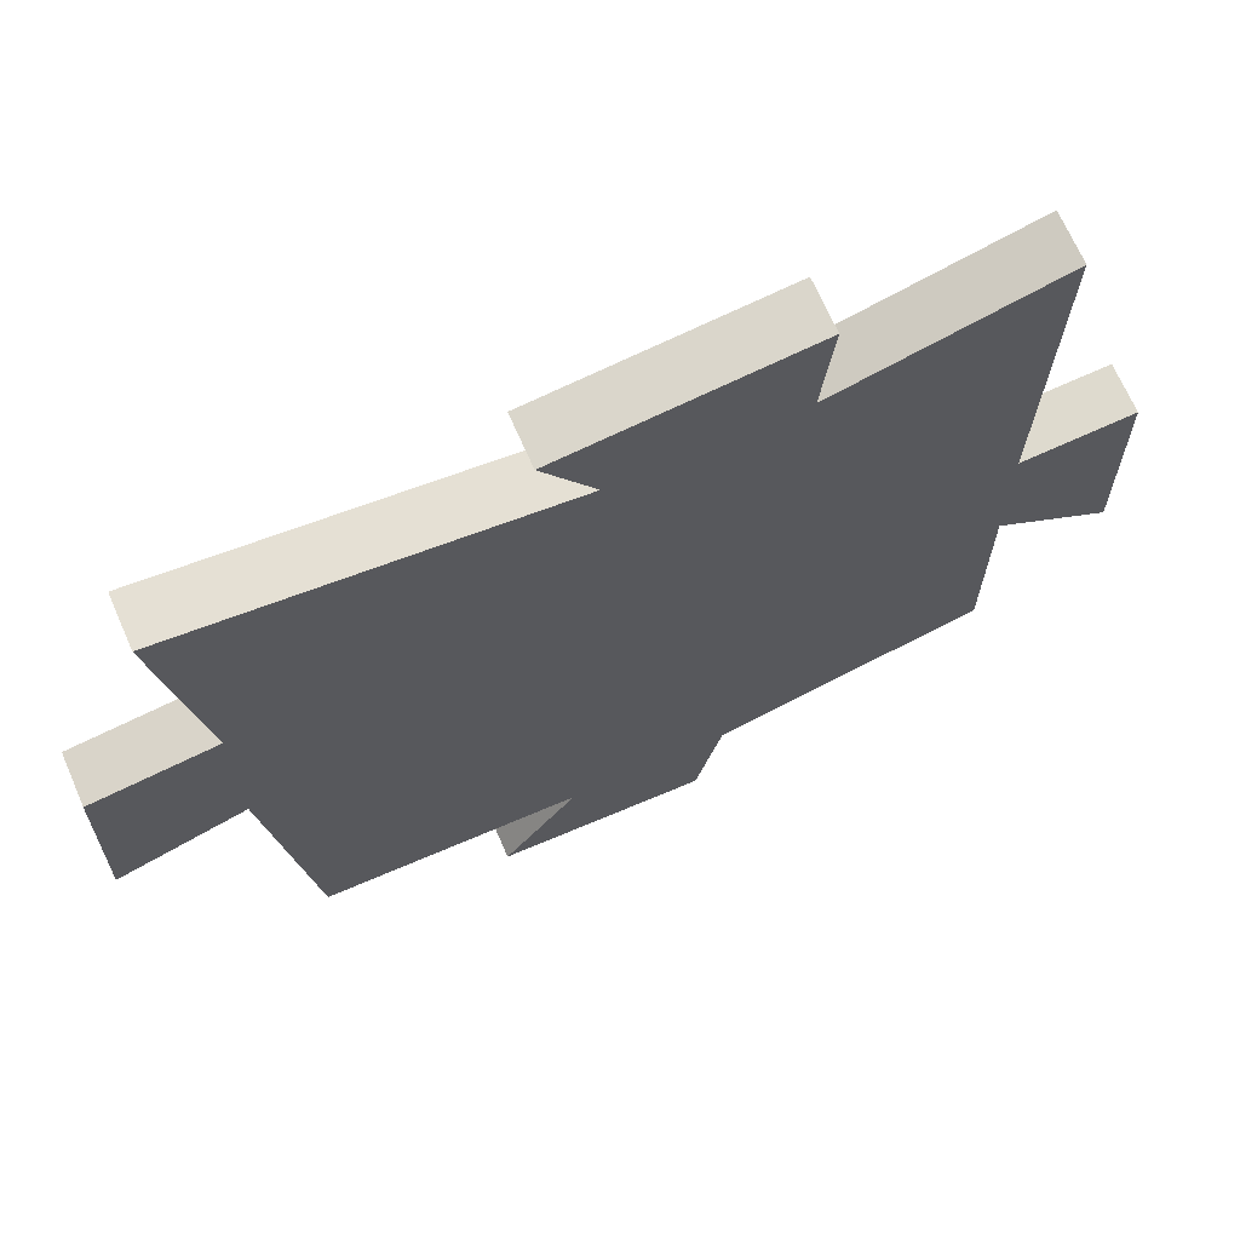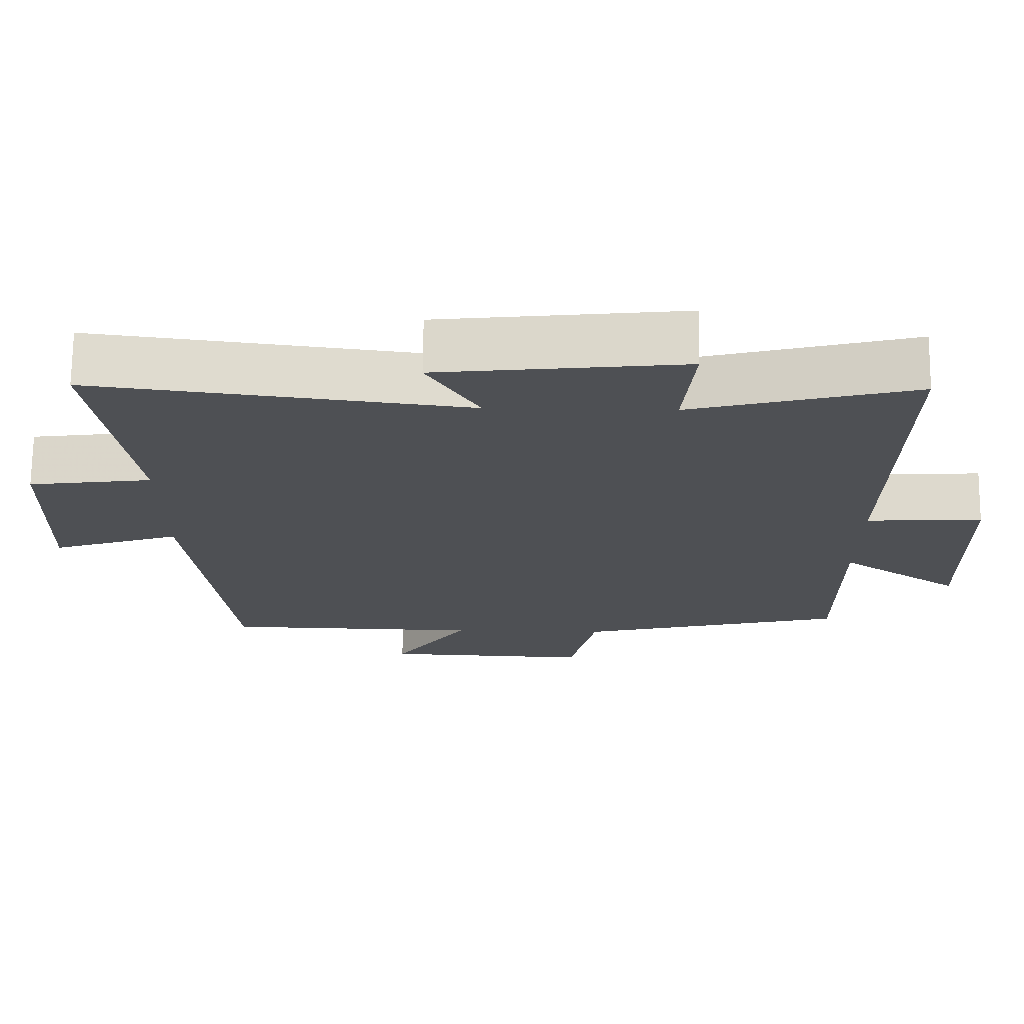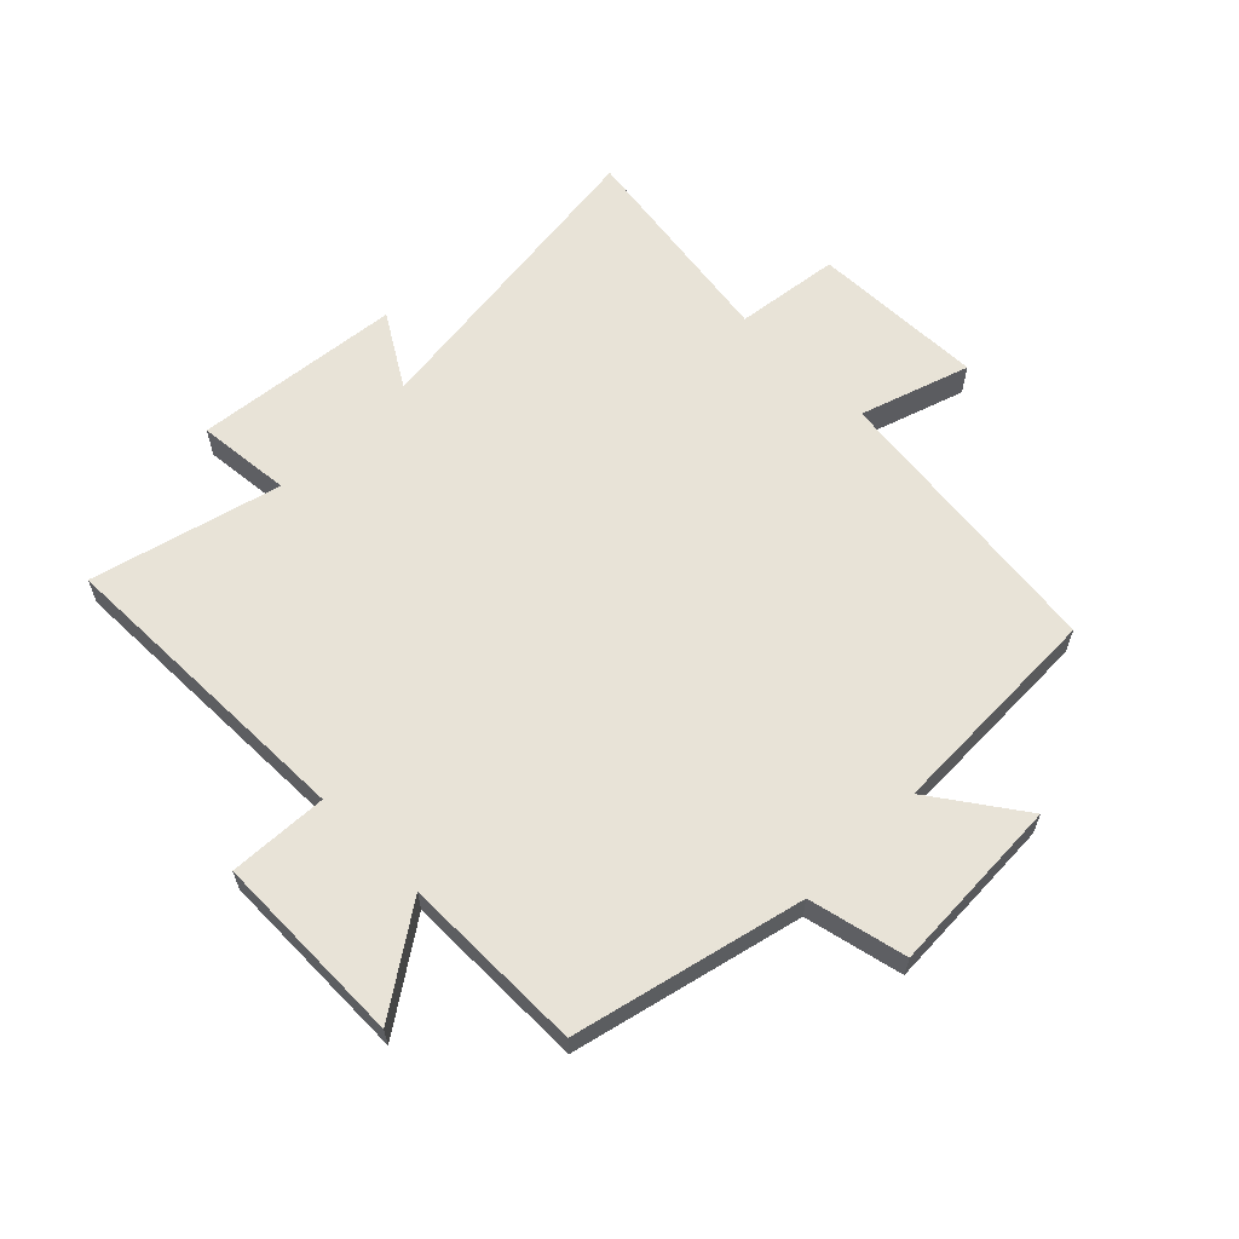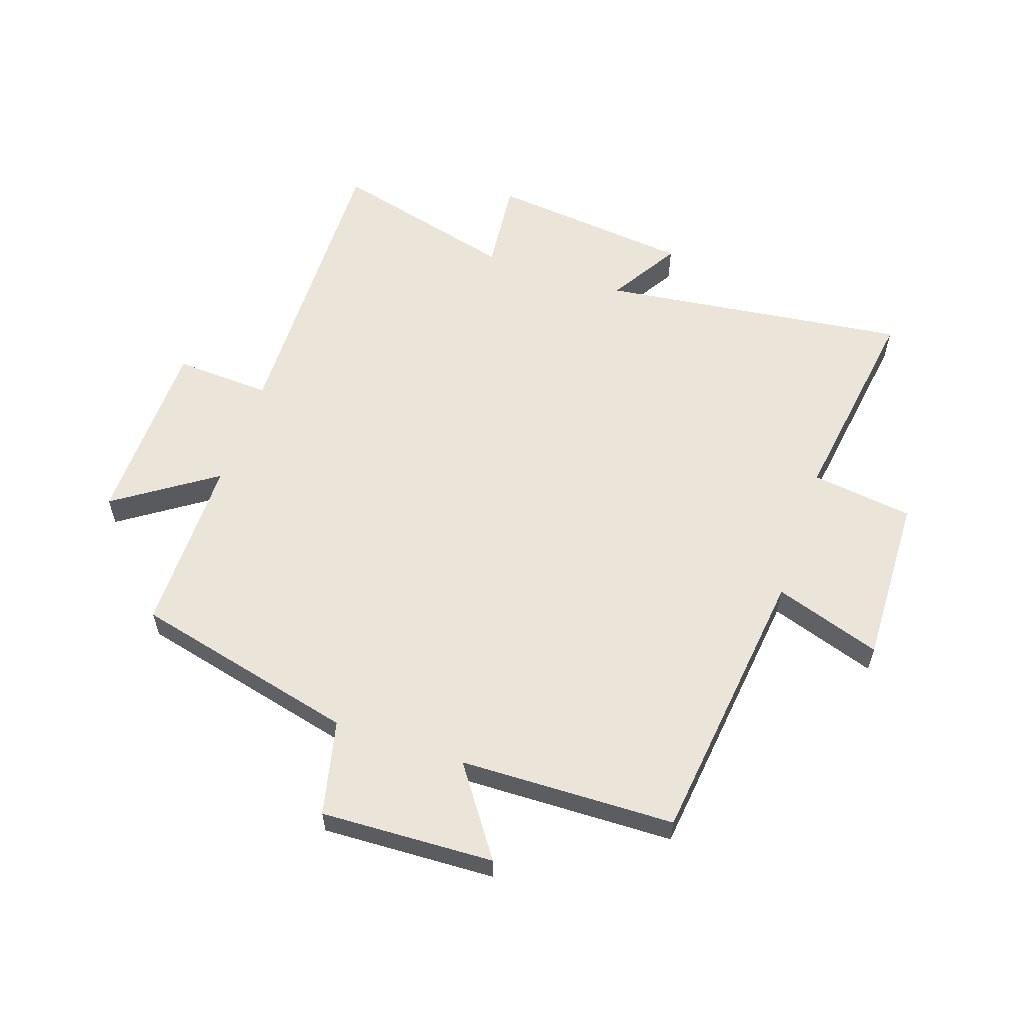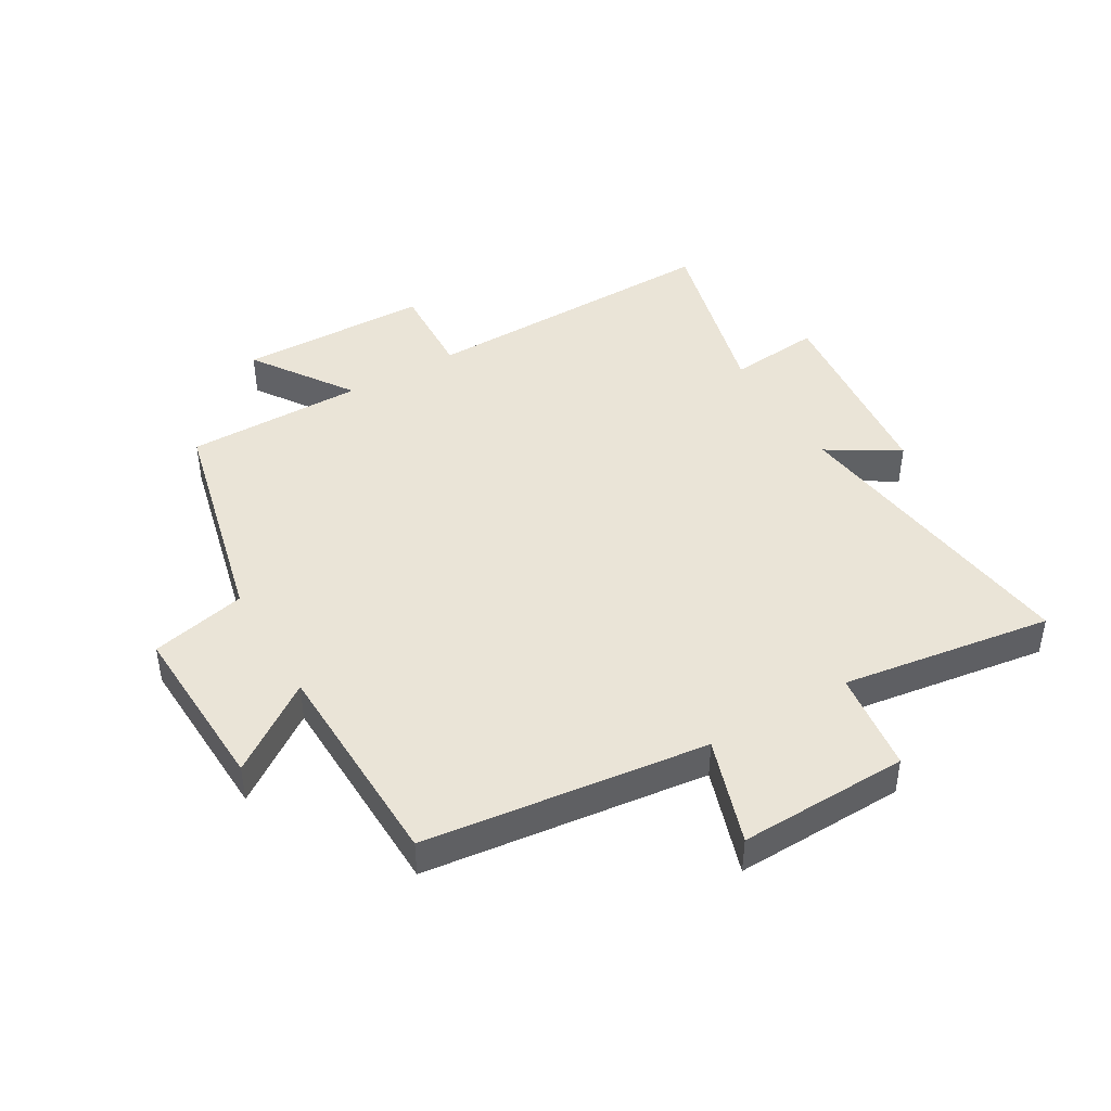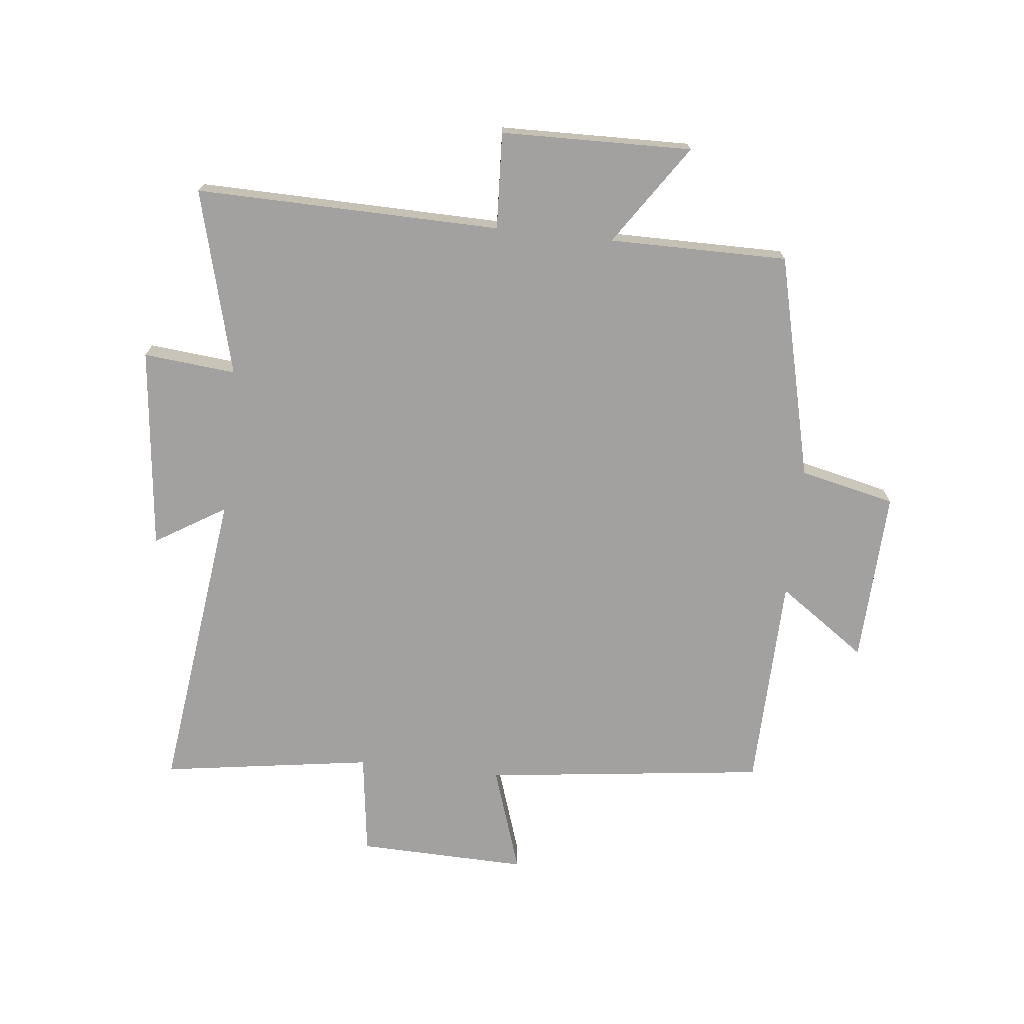
<metadata>
{"format":"obj","ext":"obj","renderer":"f3d","projection":"perspective","resolution":1024,"background":"white","views":[{"elev":69.1,"azim":-23.6,"up":"+Z"},{"elev":71.0,"azim":0.6,"up":"+Z"},{"elev":62.4,"azim":135.0,"up":"+Y"},{"elev":58.8,"azim":-161.3,"up":"+Y"},{"elev":43.9,"azim":-120.4,"up":"+Y"},{"elev":-72.2,"azim":83.9,"up":"+Y"}]}
</metadata>
<code>
v -0.444 0.07 -0.491
v -0.5 0.07 -0.026
v -0.676 0.07 -0.084
v -0.668 0.07 0.196
v -0.5 0.07 0.218
v -0.551 0.07 0.565
v -0.043 0.07 0.5
v -0.114 0.07 0.616
v 0.22 0.07 0.652
v 0.205 0.07 0.5
v 0.51 0.07 0.579
v 0.5 0.07 0.077
v 0.659 0.07 0.085
v 0.665 0.07 -0.229
v 0.5 0.07 -0.117
v 0.5 0.07 -0.411
v 0.131 0.07 -0.5
v 0.095 0.07 -0.657
v -0.191 0.07 -0.645
v -0.089 0.07 -0.5
v -0.444 0 -0.491
v -0.5 0 -0.026
v -0.676 0 -0.084
v -0.668 0 0.196
v -0.5 0 0.218
v -0.551 0 0.565
v -0.043 0 0.5
v -0.114 0 0.616
v 0.22 0 0.652
v 0.205 0 0.5
v 0.51 0 0.579
v 0.5 0 0.077
v 0.659 0 0.085
v 0.665 0 -0.229
v 0.5 0 -0.117
v 0.5 0 -0.411
v 0.131 0 -0.5
v 0.095 0 -0.657
v -0.191 0 -0.645
v -0.089 0 -0.5
f 17 18 19 20
f 20 1 2
f 17 20 2
f 16 17 2
f 15 16 2
f 12 13 14 15
f 12 15 2
f 10 11 12 2
f 7 8 9 10
f 7 10 2 3
f 5 6 7
f 5 7 3
f 3 4 5
f 40 39 38 37
f 22 21 40
f 22 40 37
f 22 37 36
f 22 36 35
f 35 34 33 32
f 22 35 32
f 22 32 31 30
f 30 29 28 27
f 23 22 30 27
f 27 26 25
f 23 27 25
f 25 24 23
f 1 21 22 2
f 2 22 23 3
f 3 23 24 4
f 4 24 25 5
f 5 25 26 6
f 6 26 27 7
f 7 27 28 8
f 8 28 29 9
f 9 29 30 10
f 10 30 31 11
f 11 31 32 12
f 12 32 33 13
f 13 33 34 14
f 14 34 35 15
f 15 35 36 16
f 16 36 37 17
f 17 37 38 18
f 18 38 39 19
f 19 39 40 20
f 20 40 21 1

</code>
